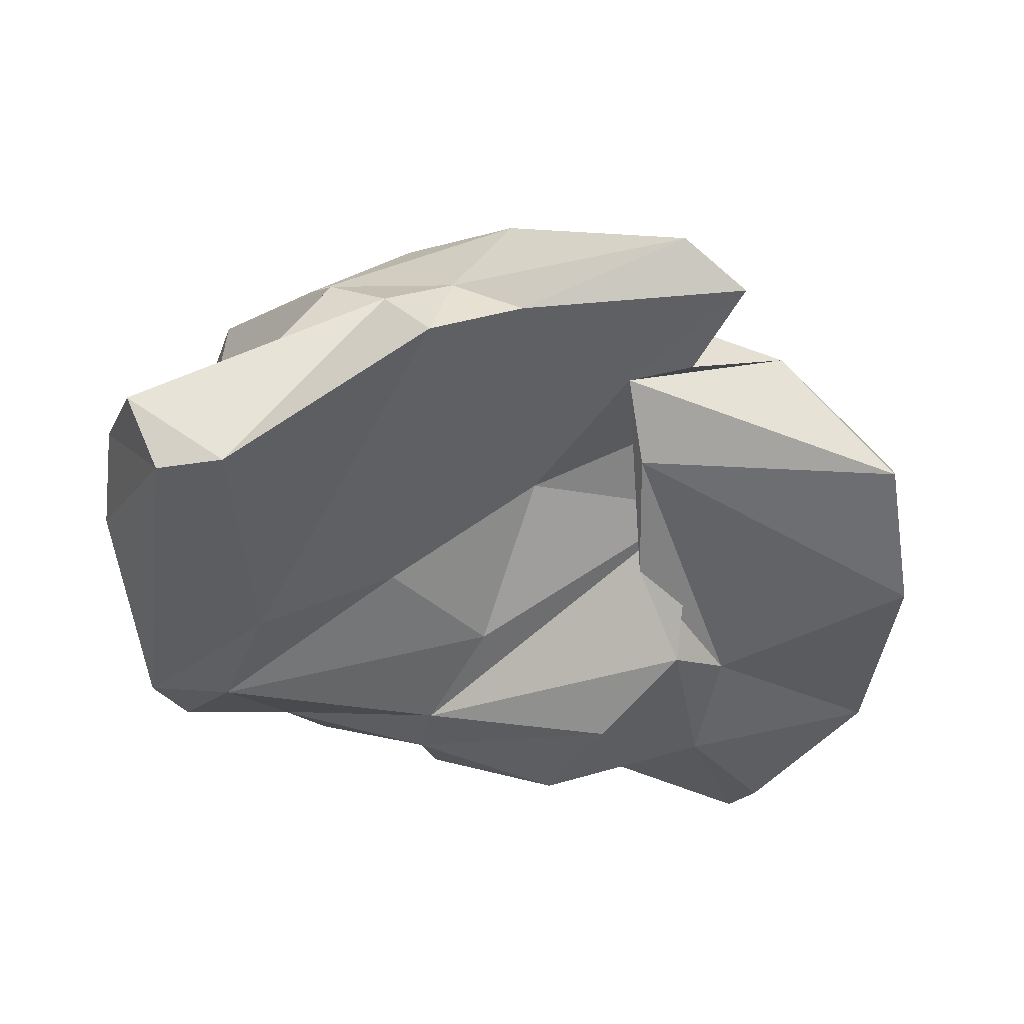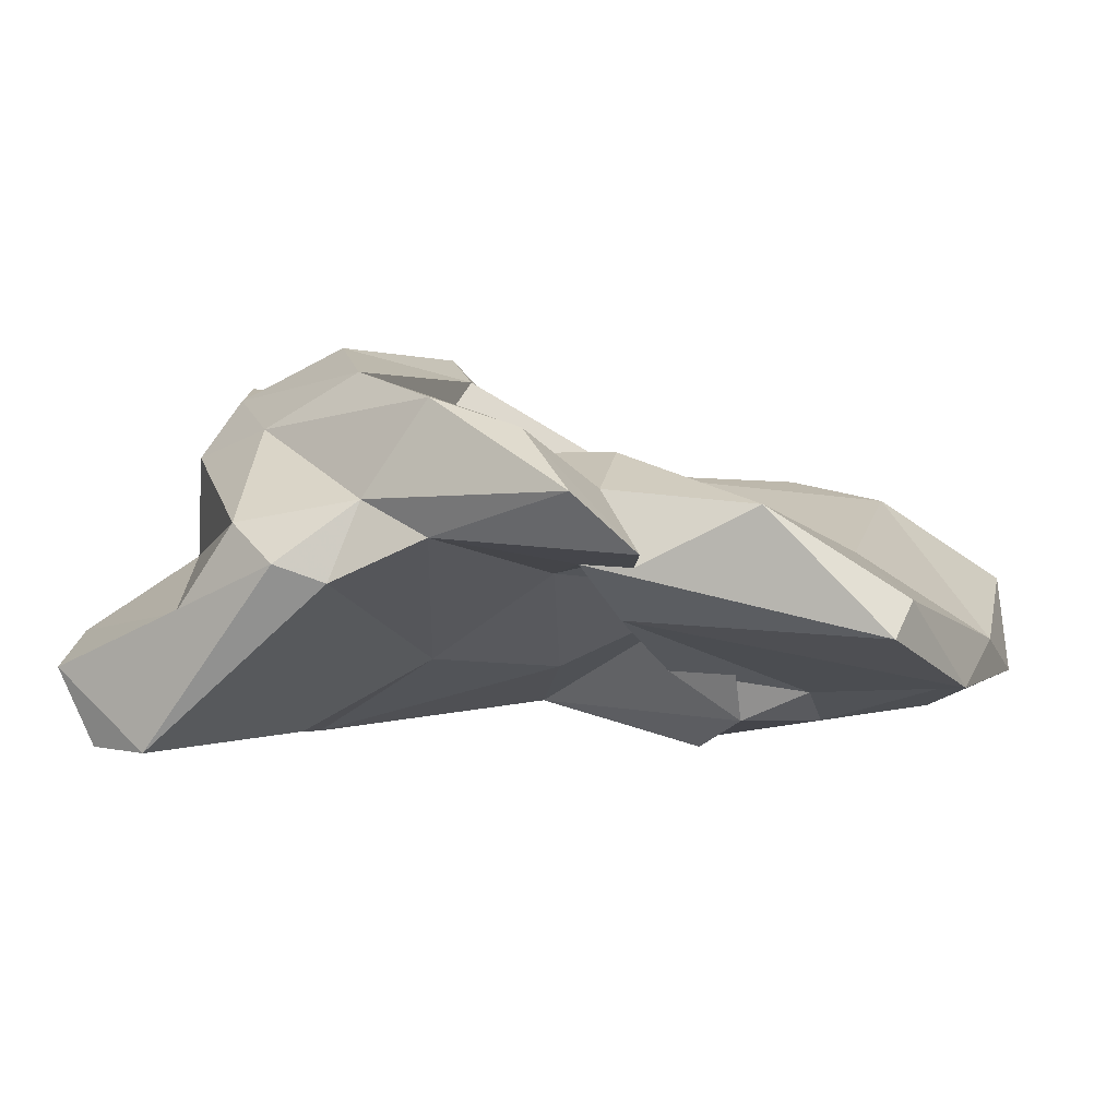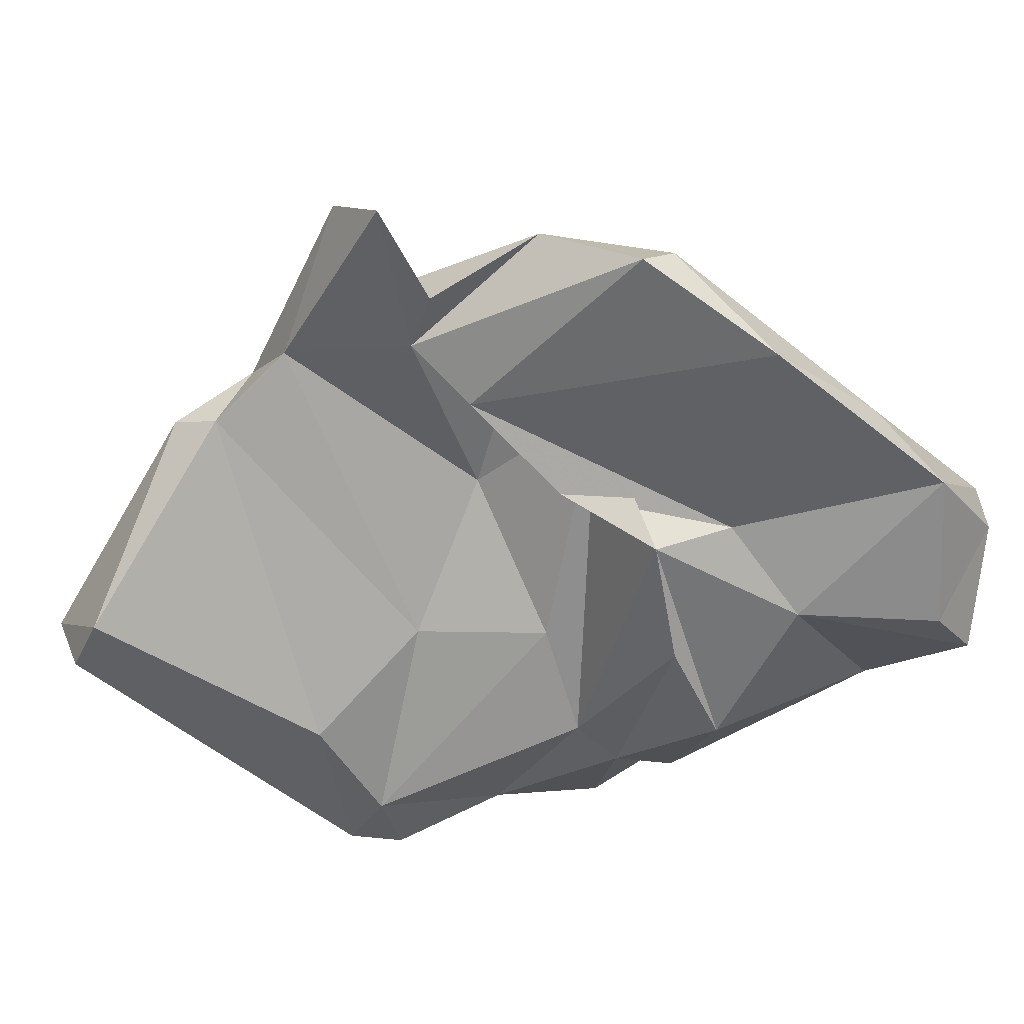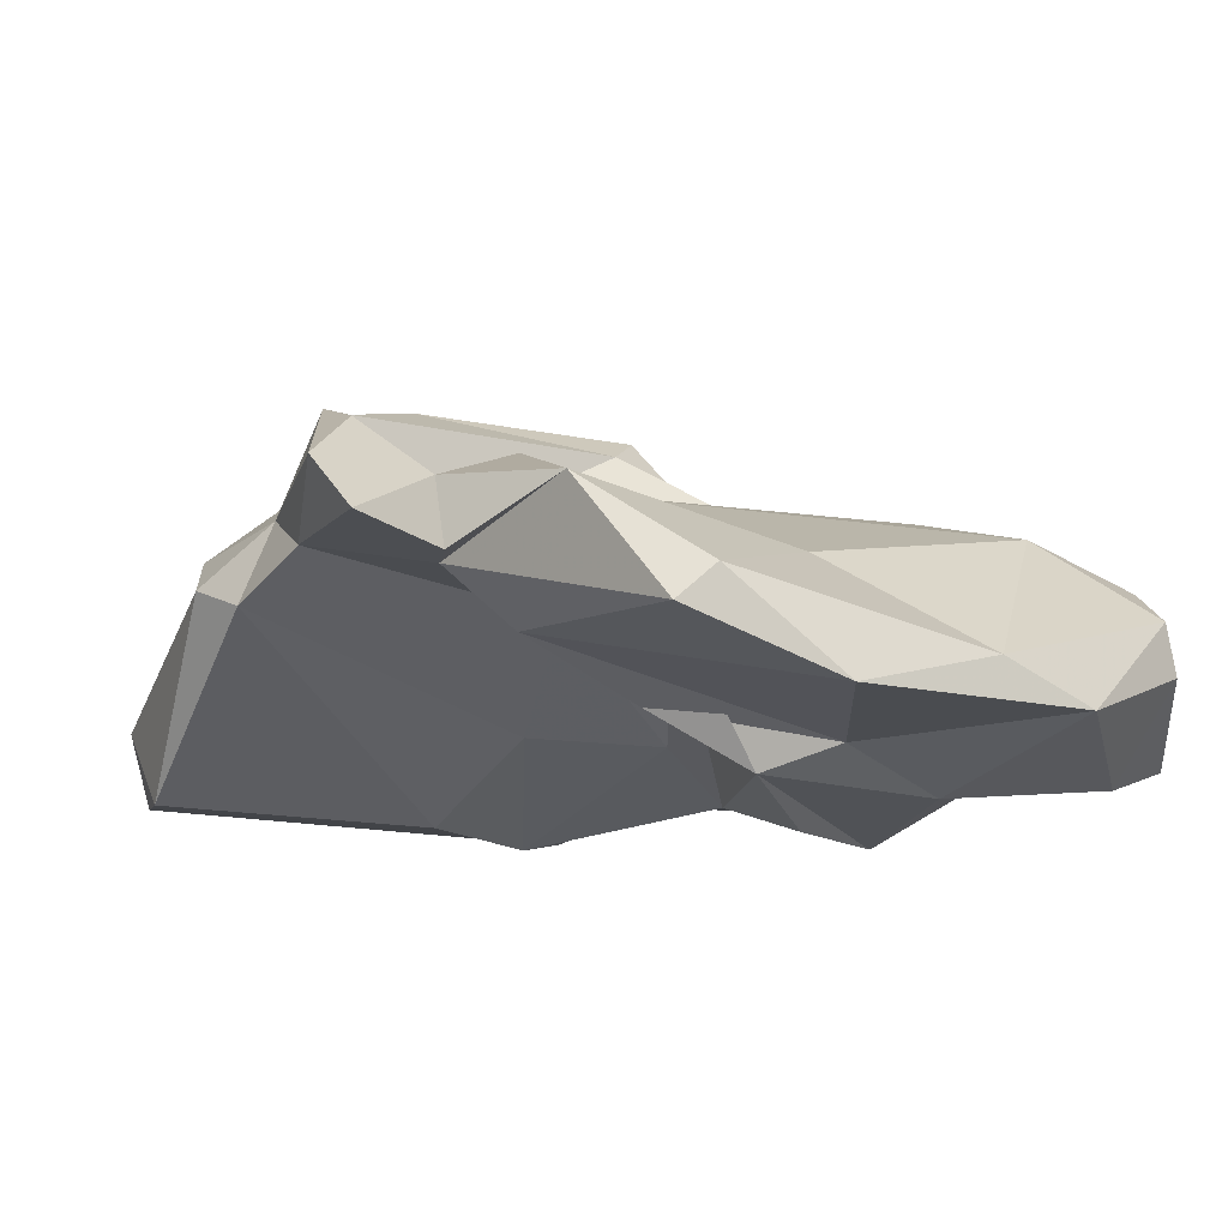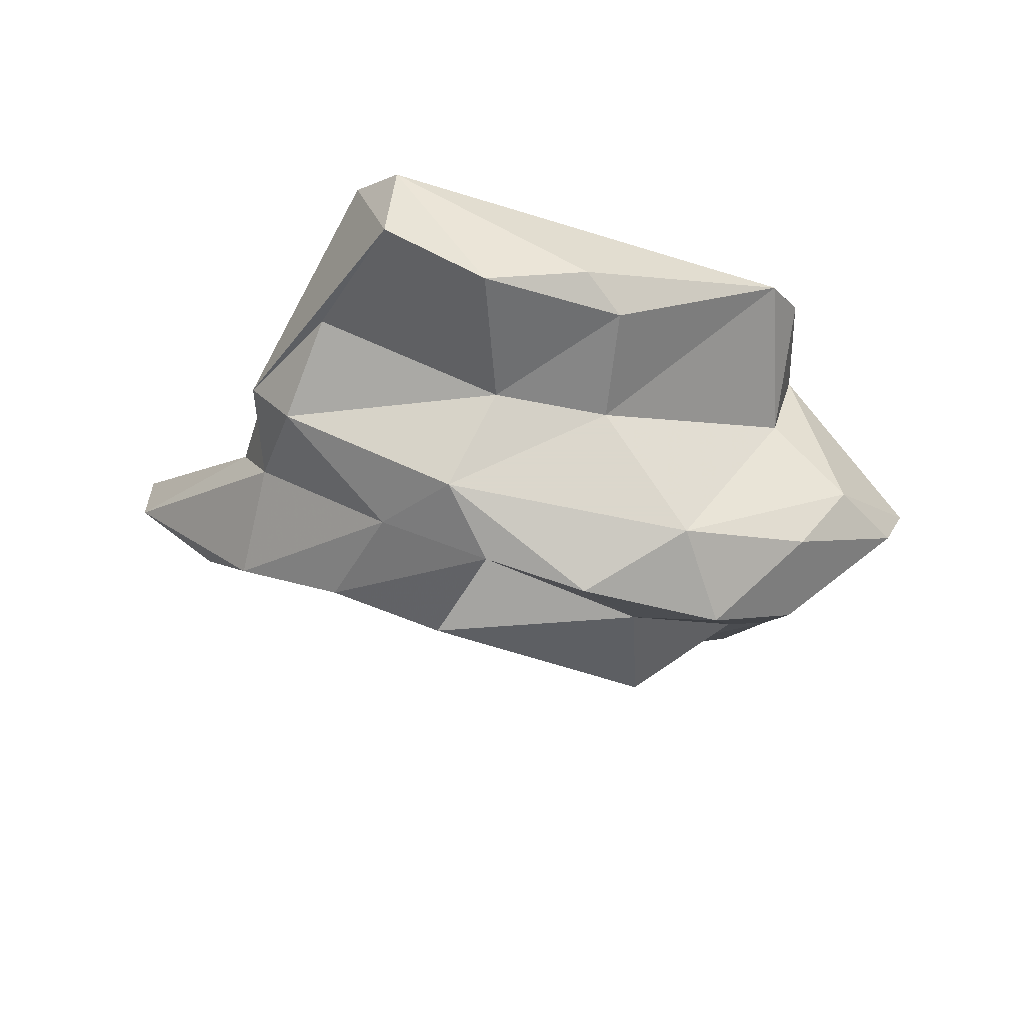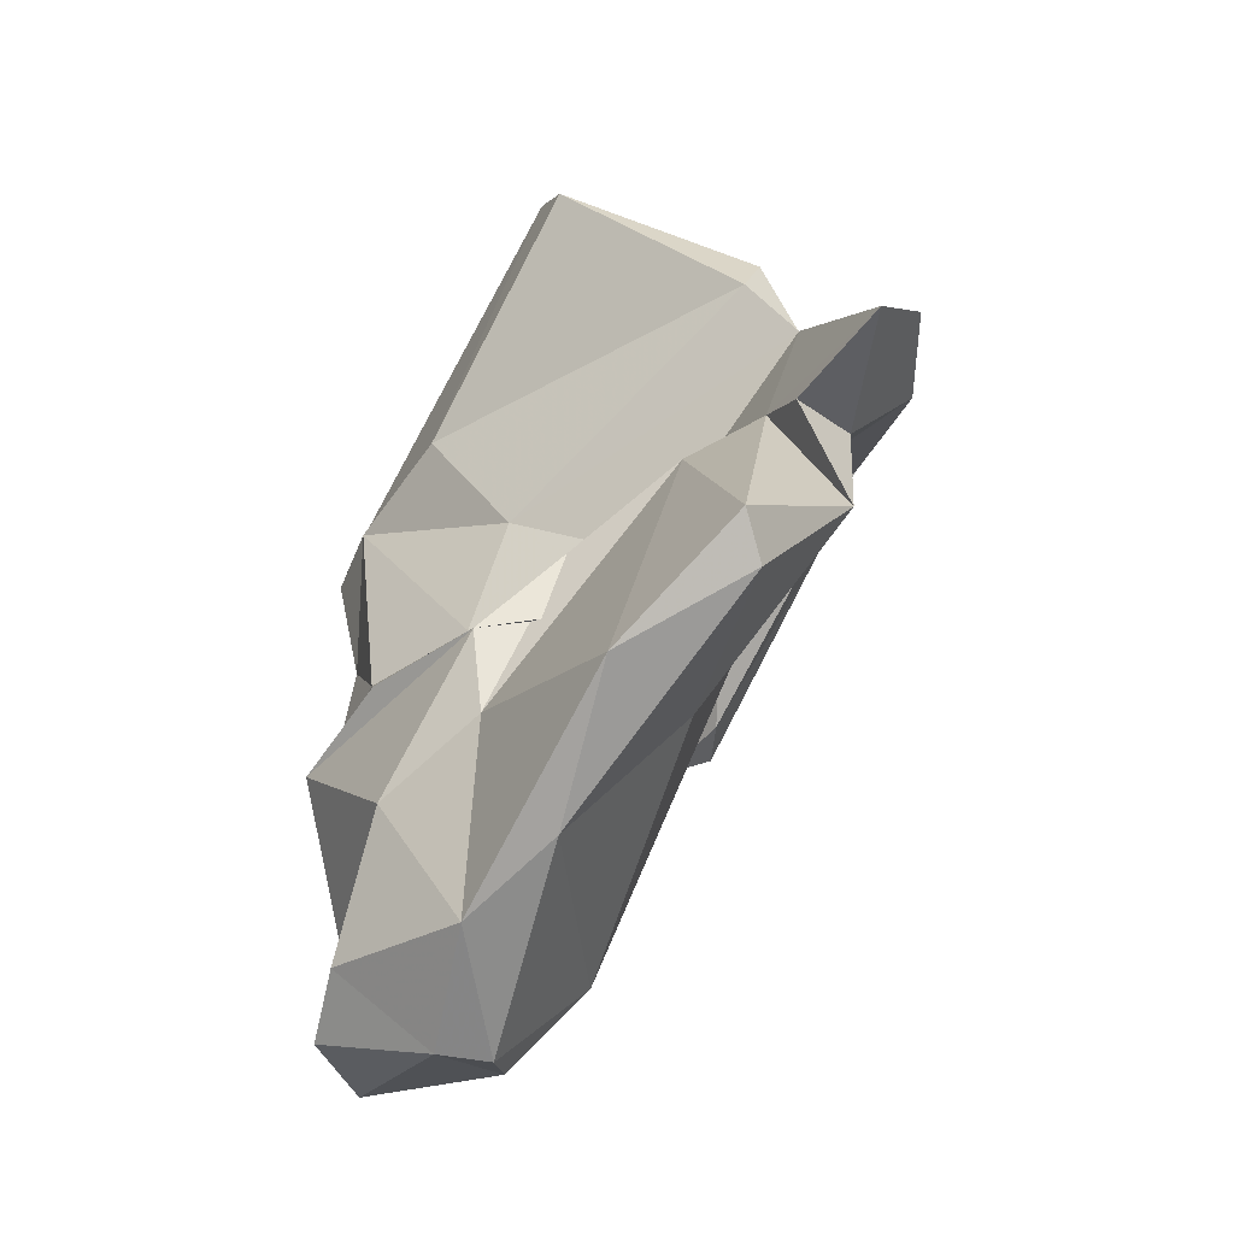
<metadata>
{"format":"obj","ext":"obj","renderer":"f3d","projection":"perspective","resolution":1024,"background":"white","views":[{"elev":-33.4,"azim":63.8,"up":"+Y"},{"elev":3.6,"azim":87.7,"up":"+Y"},{"elev":-44.0,"azim":115.6,"up":"+Y"},{"elev":-8.7,"azim":126.7,"up":"+Y"},{"elev":71.1,"azim":-168.8,"up":"+Z"},{"elev":-56.3,"azim":61.5,"up":"+Z"}]}
</metadata>
<code>
v 151.1 290.7 103.4
v 147.1 294 102.7
v 148.6 291.9 101.1
v 147.5 295.2 104.1
v 149.2 292.4 98.19
v 150.6 291.8 91
v 150.2 290.7 97.77
v 151.8 290.2 98.99
v 148.9 293.8 94.79
v 150.1 298.3 104.7
v 153.5 297.6 108.3
v 149.5 292.8 88.65
v 150.5 295 92.02
v 151.4 292.9 105.2
v 149.1 294.7 105.5
v 150.2 296.7 106.5
v 151.7 290.7 87.42
v 151.5 289.7 106.8
v 150.5 297.5 100.9
v 153.2 289 95.1
v 152.2 299.5 106.6
v 152.2 289.8 108.2
v 151.4 296.7 95.59
v 153.7 289.4 106.3
v 156 289.9 91.32
v 153.1 295.1 87.31
v 153.6 290.3 99.49
v 151.7 298.3 102.6
v 153.8 290.1 87.71
v 154.3 292.7 85.68
v 153.9 298.9 100.7
v 156.7 291.7 99.13
v 154.4 299.4 105.3
v 154.1 300.6 102.2
v 154.6 294.1 85.78
v 157.4 291.9 111.6
v 155.5 297 92.15
v 158.1 292 102.8
v 156.6 289.2 95.01
v 156.3 292.8 110.9
v 156.3 294.8 108.7
v 155.9 299.8 108.1
v 157.3 289.8 106.6
v 154.2 297.6 97.73
v 157.8 291.6 86.07
v 162.4 294.3 94.83
v 159.1 291.1 92.08
v 154.8 296.4 89.36
v 160.2 292.7 87.15
v 159.9 290.4 94.15
v 160.9 294.7 99.45
v 155.5 300 101.7
v 159.4 298.7 106.8
v 157.5 297.1 95.94
v 159.8 297.7 103.3
v 163 290.2 111.8
v 160.6 297.1 102.9
v 161.7 292 96.34
v 166.4 294.8 105.4
v 160.1 297.9 109.2
v 160 293.1 112.4
v 166.9 296 102.9
v 159.9 300.9 105.3
v 159.3 295.1 109.4
v 164.2 290.2 110.4
v 161.8 297.4 97.6
v 164.3 295.6 96.44
v 161.9 298.7 107.3
v 164.6 293.7 97.84
v 158.7 299.4 108.2
v 166.1 295.3 99.03
v 164.2 291.8 88.62
v 162.9 292.3 112.8
v 165.9 296.9 104.6
v 162 295.3 91.25
v 161.8 298 103.6
v 164.5 293.9 109.5
v 165.1 296.3 107.9
v 164.4 298.1 97.95
v 163.1 300.2 104.7
v 166.4 295.3 106.9
v 167.2 296.8 94.42
v 167.5 295.3 97.71
v 167.7 293.4 91.1
v 166.7 294.4 90.5
v 167.7 298.8 100.5
v 166.9 297.2 98.53
v 166.1 299.5 102.8
v 170.6 295.8 97.78
v 170.3 297.3 99.46
g foo
f 73 56 65
f 73 61 56
f 56 61 36
f 43 65 56
f 40 36 61
f 22 56 36
f 43 56 22
f 43 22 24
f 36 40 22
f 18 24 22
f 77 73 81
f 65 81 73
f 61 73 77
f 59 81 65
f 77 64 61
f 43 59 65
f 40 61 64
f 40 64 41
f 38 59 43
f 40 41 22
f 41 14 22
f 43 24 38
f 14 18 22
f 14 1 18
f 24 18 1
f 77 81 78
f 64 77 78
f 78 60 64
f 64 60 41
f 60 11 41
f 62 59 38
f 51 62 38
f 14 41 11
f 14 11 15
f 38 32 51
f 32 38 24
f 15 11 16
f 15 16 4
f 1 14 15
f 1 27 24
f 27 32 24
f 4 2 15
f 1 15 2
f 8 27 1
f 3 1 2
f 8 1 3
f 68 78 74
f 74 78 81
f 81 59 74
f 62 74 59
f 78 68 60
f 60 68 70
f 42 60 70
f 42 11 60
f 67 71 51
f 71 62 51
f 21 11 42
f 67 51 46
f 46 51 32
f 11 21 16
f 21 10 16
f 16 10 4
f 46 32 27
f 50 46 27
f 39 50 27
f 4 10 2
f 5 2 10
f 39 27 8
f 3 2 5
f 5 8 3
f 5 7 8
f 20 39 8
f 20 8 7
f 53 33 70
f 33 42 70
f 58 67 46
f 58 71 67
f 21 42 33
f 10 21 28
f 28 21 33
f 58 46 50
f 28 19 10
f 10 19 5
f 50 39 20
f 9 5 19
f 50 20 25
f 20 7 6
f 6 25 20
f 6 7 5
f 6 5 9
f 90 88 74
f 90 74 62
f 90 62 89
f 74 88 68
f 89 62 71
f 68 80 70
f 68 88 80
f 89 71 83
f 70 63 53
f 70 80 63
f 63 33 53
f 58 69 71
f 63 34 33
f 33 34 28
f 31 28 34
f 31 19 28
f 47 58 50
f 23 19 31
f 9 19 23
f 25 47 50
f 23 13 9
f 6 9 13
f 17 25 6
f 29 25 17
f 13 12 6
f 17 6 12
f 86 88 90
f 86 90 89
f 87 86 89
f 80 88 86
f 89 83 87
f 76 80 86
f 87 76 86
f 79 76 87
f 82 87 83
f 57 76 79
f 82 83 71
f 82 71 84
f 84 71 69
f 52 63 80
f 55 52 80
f 57 55 76
f 55 80 76
f 63 52 34
f 72 84 69
f 44 52 55
f 66 44 57
f 44 55 57
f 31 34 52
f 44 31 52
f 72 69 47
f 54 44 66
f 47 69 58
f 23 31 44
f 45 72 47
f 54 23 44
f 37 23 54
f 45 47 25
f 13 23 37
f 45 25 29
f 37 26 13
f 45 29 30
f 12 13 26
f 29 17 30
f 17 12 30
f 12 26 30
f 79 87 82
f 85 82 84
f 66 57 79
f 75 79 82
f 85 75 82
f 75 66 79
f 72 85 84
f 49 75 85
f 49 85 72
f 48 66 75
f 49 48 75
f 49 72 45
f 48 37 66
f 37 54 66
f 35 48 49
f 45 35 49
f 26 37 48
f 26 48 35
f 30 35 45
f 30 26 35
g

</code>
